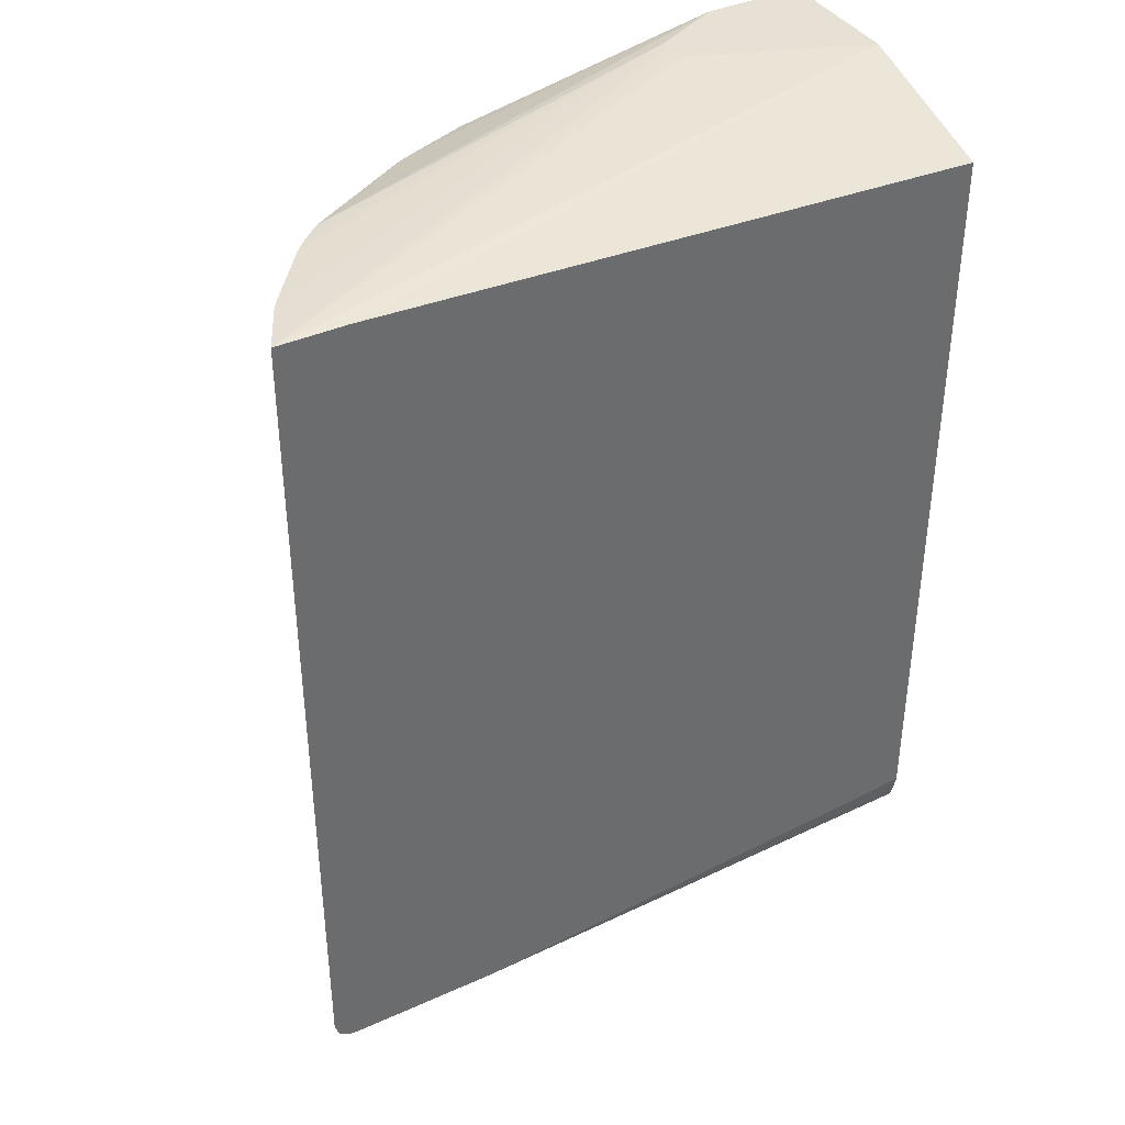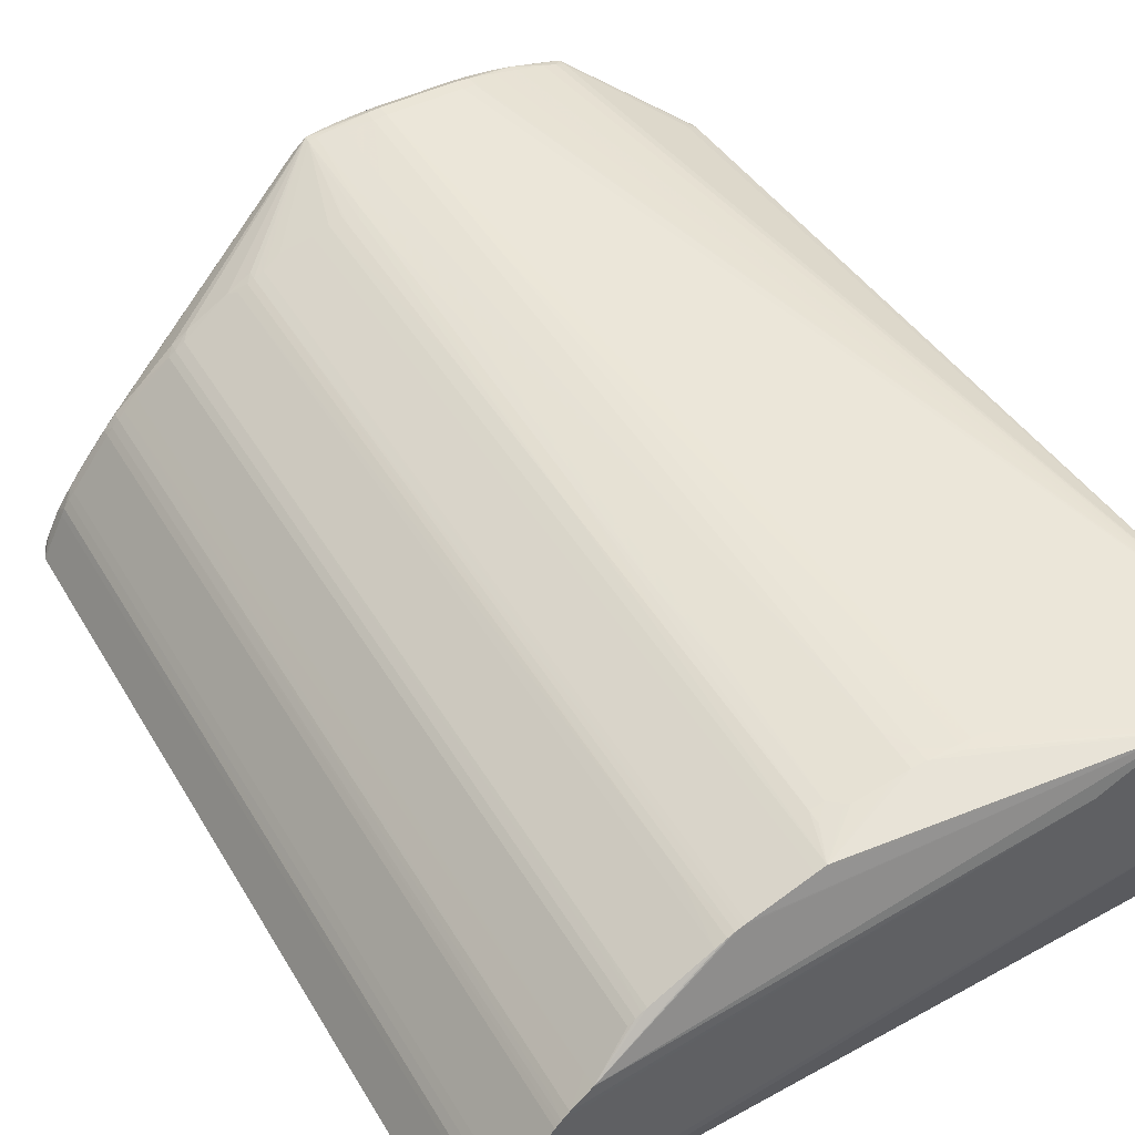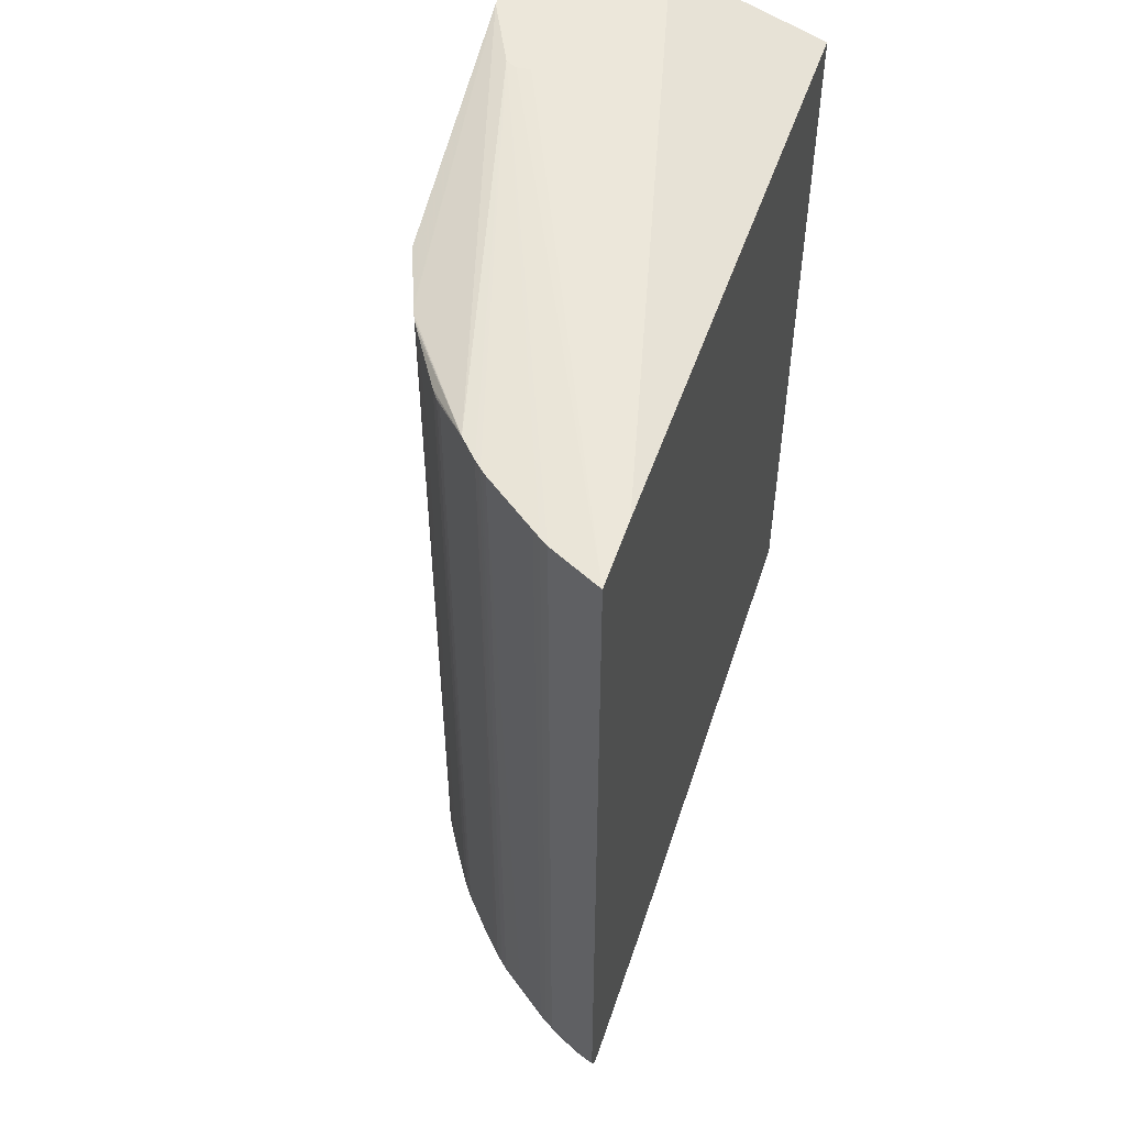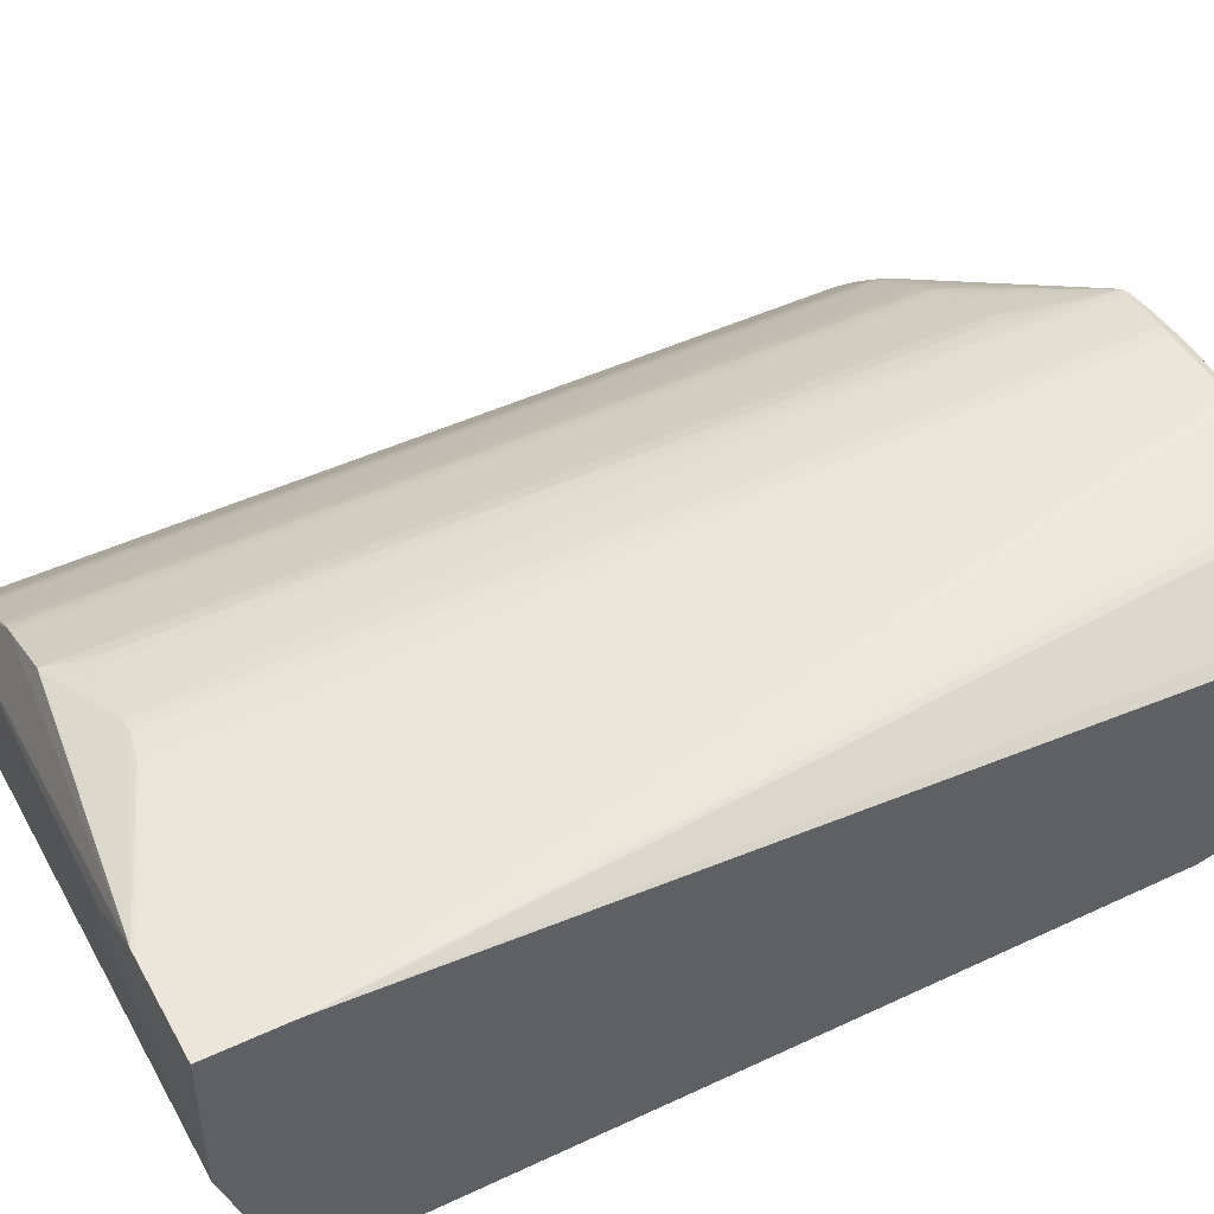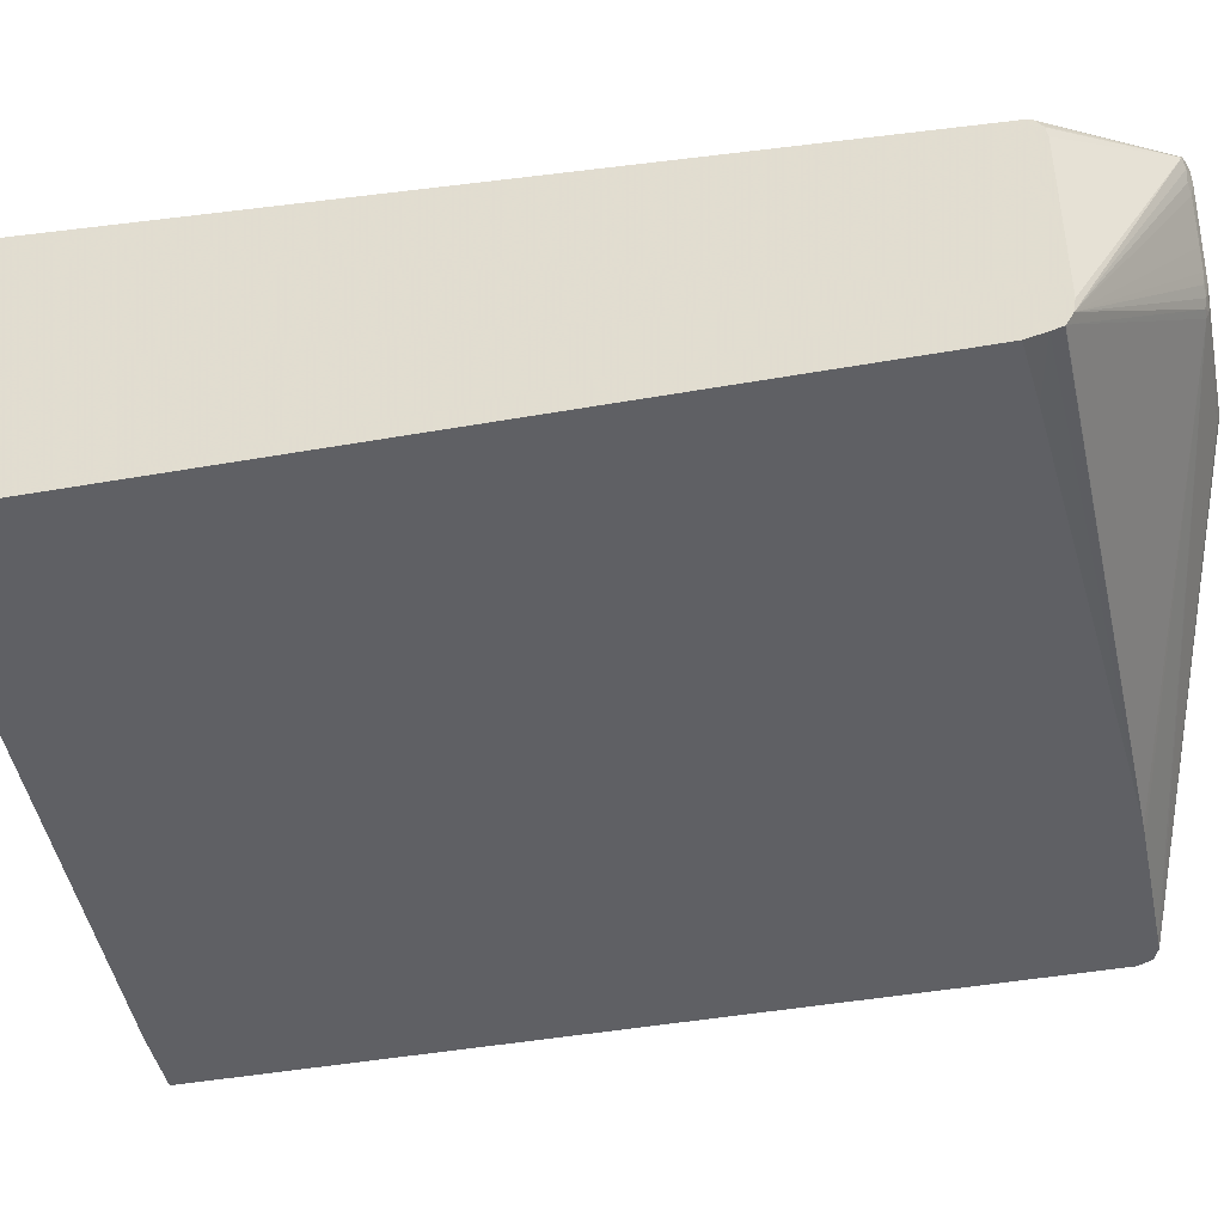
<metadata>
{"format":"obj","ext":"obj","renderer":"f3d","projection":"perspective","resolution":1024,"background":"white","views":[{"elev":39.0,"azim":150.6,"up":"+Y"},{"elev":47.0,"azim":150.6,"up":"+Z"},{"elev":52.7,"azim":108.3,"up":"+Y"},{"elev":47.0,"azim":-118.0,"up":"+Z"},{"elev":-43.7,"azim":-78.2,"up":"+Z"}]}
</metadata>
<code>
v 0.03548 -0.02968 0.01548
v 0.03548 -0.02968 0.0252
v 0.03548 -0.02967 0.01468
v 0.04 -0.0353 0.028
v 0.03548 -0.02957 0.02588
v 0.04 -0.0353 0.028
v 0.03548 -0.02955 0.01388
v 0.04041 -0.03544 0.02768
v 0.03548 -0.02951 0.026
v 0.04041 -0.03543 0.02832
v 0.04068 -0.03538 0.02887
v 0.03548 -0.02911 0.02653
v 0.03548 -0.02917 0.02647
v 0.03548 -0.02916 0.01319
v 0.04464 -0.03537 0.02314
v 0.04439 -0.0355 0.02356
v 0.04382 -0.03543 0.0238
v 0.04357 -0.03553 0.02437
v 0.04278 -0.03552 0.02518
v 0.0412 -0.0355 0.0268
v 0.04068 -0.0354 0.02707
v 0.0412 -0.03567 0.0276
v 0.0412 -0.03565 0.0284
v 0.0412 -0.03545 0.02896
v 0.0438 -0.03535 0.02964
v 0.0412 -0.0349 0.02913
v 0.04062 -0.0349 0.0289
v 0.03548 -0.02862 0.02665
v 0.0668 -0.02967 0.0127
v 0.0452 -0.03539 0.02313
v 0.03548 -0.02912 0.01316
v 0.0452 -0.03559 0.0236
v 0.0444 -0.03569 0.0244
v 0.042 -0.03567 0.0268
v 0.042 -0.03569 0.0276
v 0.042 -0.03569 0.0284
v 0.0452 -0.03566 0.0292
v 0.042 -0.03549 0.02904
v 0.0452 -0.03547 0.02976
v 0.0444 -0.03541 0.02969
v 0.0468 -0.0349 0.0302
v 0.0452 -0.0349 0.02993
v 0.0444 -0.0349 0.02979
v 0.0437 -0.0349 0.02966
v 0.042 -0.0349 0.02931
v 0.03548 0.01807 0.03042
v 0.03621 -0.0285 0.02709
v 0.06599 -0.02962 0.0127
v 0.06759 -0.02968 0.0127
v 0.0524 -0.03549 0.02376
v 0.07559 -0.02968 0.0127
v 0.07639 -0.02967 0.0127
v 0.03548 -0.02848 0.01297
v 0.0524 -0.03569 0.0244
v 0.0468 -0.03569 0.0292
v 0.046 -0.03568 0.0292
v 0.0468 -0.03549 0.02989
v 0.046 -0.03549 0.02982
v 0.0476 -0.0349 0.03028
v 0.0468 -0.0341 0.03024
v 0.03548 0.01869 0.03044
v 0.0391 -0.02768 0.0127
v 0.03548 -0.02736 0.0127
v 0.05481 -0.02763 0.0127
v 0.05723 -0.03548 0.02841
v 0.0564 -0.03569 0.0284
v 0.0556 -0.03569 0.0276
v 0.0532 -0.03569 0.0252
v 0.07718 -0.02931 0.0127
v 0.07639 -0.02965 0.0132
v 0.05764 -0.03535 0.02888
v 0.054 -0.03569 0.0292
v 0.0476 -0.03549 0.02992
v 0.0484 -0.0349 0.03028
v 0.0476 -0.0341 0.03031
v 0.04921 -0.006104 0.03038
v 0.05001 0.008292 0.03042
v 0.04921 0.01869 0.03044
v 0.03548 0.02295 0.03044
v 0.0484 -0.0333 0.03032
v 0.0484 -0.02769 0.03033
v 0.03548 0.01993 0.0127
v 0.05167 -0.02286 0.0127
v 0.0517 -0.02529 0.0127
v 0.05178 -0.02609 0.0127
v 0.05194 -0.02653 0.0127
v 0.05443 -0.02751 0.0127
v 0.05714 -0.03542 0.02917
v 0.0564 -0.03557 0.0292
v 0.0556 -0.03563 0.0292
v 0.0548 -0.03567 0.0292
v 0.07704 -0.02925 0.0132
v 0.07753 -0.02851 0.0127
v 0.07559 -0.02965 0.0148
v 0.05684 -0.03532 0.02962
v 0.07566 -0.02933 0.01564
v 0.07477 -0.02923 0.01715
v 0.07401 -0.02933 0.018
v 0.07298 -0.02915 0.0196
v 0.07235 -0.02917 0.02034
v 0.07205 -0.02902 0.02085
v 0.054 -0.03549 0.02983
v 0.0532 -0.03549 0.02989
v 0.0524 -0.03549 0.02992
v 0.0516 -0.0349 0.03028
v 0.0484 -0.0341 0.03031
v 0.0508 -0.006104 0.03038
v 0.05001 0.009894 0.03042
v 0.05001 0.01869 0.03043
v 0.0412 0.02295 0.03044
v 0.03548 0.02295 0.02213
v 0.0516 -0.0333 0.03032
v 0.05161 -0.02769 0.03033
v 0.07322 0.02148 0.0127
v 0.05167 0.01993 0.0127
v 0.0556 -0.03544 0.02972
v 0.0564 -0.03537 0.02966
v 0.0548 -0.03548 0.02978
v 0.07624 -0.02925 0.0148
v 0.07689 -0.02912 0.0138
v 0.0761 -0.02912 0.0154
v 0.07754 -0.02849 0.0127
v 0.05687 -0.0349 0.02963
v 0.0564 -0.0349 0.02972
v 0.0556 -0.0349 0.02985
v 0.0548 -0.0349 0.02998
v 0.0532 -0.0349 0.03021
v 0.0704 -0.02892 0.02241
v 0.06822 -0.02915 0.02417
v 0.06731 -0.02907 0.02487
v 0.06484 -0.02898 0.02643
v 0.06332 -0.02908 0.02726
v 0.06339 -0.0285 0.02729
v 0.06279 -0.0285 0.02755
v 0.06161 -0.02891 0.028
v 0.07538 -0.02915 0.0164
v 0.07449 -0.0291 0.01773
v 0.07376 -0.02915 0.01862
v 0.07282 -0.02897 0.02003
v 0.07248 -0.02849 0.02045
v 0.07208 -0.02849 0.02088
v 0.0524 -0.0349 0.03028
v 0.0524 -0.0341 0.03031
v 0.05064 0.009894 0.03041
v 0.05065 0.01869 0.03041
v 0.05056 0.01911 0.0304
v 0.05065 0.01069 0.03041
v 0.05065 0.01628 0.03041
v 0.04171 0.02295 0.03042
v 0.04586 0.02295 0.02629
v 0.07754 0.02148 0.0127
v 0.07614 -0.02849 0.0155
v 0.07594 -0.02849 0.0159
v 0.07522 -0.02898 0.01684
v 0.07525 -0.02901 0.01679
v 0.05687 -0.0341 0.02963
v 0.05879 -0.0285 0.0291
v 0.05799 -0.0285 0.02935
v 0.05799 -0.02769 0.02936
v 0.05732 -0.02769 0.02953
v 0.05692 -0.0285 0.02963
v 0.0564 -0.0341 0.02972
v 0.0548 -0.0341 0.02998
v 0.0532 -0.0341 0.03024
v 0.07165 -0.02849 0.02128
v 0.07089 -0.0285 0.02198
v 0.06873 -0.0285 0.02394
v 0.06833 -0.0285 0.02426
v 0.06776 -0.0285 0.02466
v 0.06527 -0.0285 0.0262
v 0.06439 -0.0285 0.02673
v 0.06379 -0.0285 0.02709
v 0.06378 0.01628 0.02709
v 0.06339 0.02064 0.02729
v 0.06306 0.02064 0.02744
v 0.06278 0.01628 0.02755
v 0.05978 -0.0285 0.02871
v 0.07525 -0.02849 0.01687
v 0.07384 -0.02849 0.01872
v 0.07283 -0.02849 0.02005
v 0.07284 0.01997 0.02005
v 0.07266 0.02148 0.02026
v 0.07249 0.01997 0.02045
v 0.07233 0.01997 0.02062
v 0.07208 0.02148 0.02088
v 0.0524 -0.02049 0.03033
v 0.05104 0.01869 0.03039
v 0.0524 0.01869 0.03032
v 0.0524 0.0179 0.03033
v 0.07088 0.02148 0.02198
v 0.046 0.02295 0.02829
v 0.05321 0.01869 0.03023
v 0.05879 0.02064 0.02909
v 0.05938 0.02064 0.02887
v 0.06279 0.02064 0.02755
v 0.04625 0.02295 0.02678
v 0.04633 0.02295 0.0273
v 0.04637 0.02295 0.0276
v 0.07614 0.02148 0.0155
v 0.07594 0.01997 0.0159
v 0.07559 -0.02849 0.0164
v 0.05799 -0.003699 0.02936
v 0.05799 -0.01489 0.02936
v 0.05732 -0.02689 0.02953
v 0.05692 -0.02689 0.02963
v 0.0564 -0.02994 0.02972
v 0.05497 -0.02994 0.02996
v 0.05336 -0.02994 0.03022
v 0.0532 -0.02994 0.03024
v 0.07089 0.02064 0.02198
v 0.06873 0.02064 0.02394
v 0.06833 0.01628 0.02426
v 0.06801 0.02064 0.02449
v 0.06776 0.01628 0.02466
v 0.06527 0.01628 0.0262
v 0.06439 0.02064 0.02673
v 0.06379 0.02064 0.02709
v 0.07525 0.01997 0.01687
v 0.07284 0.02148 0.02005
v 0.07249 0.02148 0.02045
v 0.0532 0.01229 0.03024
v 0.05319 0.01628 0.03024
v 0.05321 0.0179 0.03024
v 0.06775 0.02064 0.02466
v 0.06833 0.02064 0.02426
v 0.07525 0.02148 0.01687
v 0.07559 0.02148 0.0164
v 0.07594 0.02148 0.0159
v 0.054 0.01869 0.03009
v 0.05636 0.01869 0.02966
v 0.05674 0.01869 0.02958
v 0.05799 0.01869 0.02933
v 0.05799 0.0179 0.02934
v 0.05799 0.005899 0.02935
v 0.05725 -0.004497 0.02953
v 0.0564 -0.01729 0.02971
v 0.0564 -0.02369 0.02972
v 0.054 0.001886 0.03011
v 0.054 0.005899 0.03011
v 0.054 0.01309 0.0301
v 0.0568 0.008292 0.0296
v 0.05719 0.0179 0.02951
v 0.05721 0.003494 0.02953
f 1 2 5
f 1 5 9
f 1 9 13
f 1 13 12
f 1 12 28
f 1 28 46
f 1 46 61
f 1 61 79
f 1 79 111
f 1 111 82
f 1 82 63
f 1 63 53
f 1 53 31
f 1 31 14
f 1 14 7
f 1 7 3
f 1 3 4
f 1 4 6
f 1 6 2
f 2 6 5
f 3 7 4
f 4 8 6
f 4 7 8
f 5 6 9
f 6 8 10
f 6 10 11
f 6 11 12
f 6 12 13
f 6 13 9
f 7 14 15
f 7 15 16
f 7 16 17
f 7 17 18
f 7 18 19
f 7 19 20
f 7 20 21
f 7 21 8
f 8 22 10
f 8 21 22
f 10 22 23
f 10 23 11
f 11 23 24
f 11 24 25
f 11 25 26
f 11 26 27
f 11 27 28
f 11 28 12
f 14 29 30
f 14 30 15
f 14 31 29
f 15 30 32
f 15 32 16
f 16 32 33
f 16 33 18
f 16 18 17
f 18 33 34
f 18 34 22
f 18 22 19
f 19 22 20
f 20 22 21
f 22 34 35
f 22 35 36
f 22 36 23
f 23 36 37
f 23 37 38
f 23 38 24
f 24 38 39
f 24 39 40
f 24 40 25
f 25 40 41
f 25 41 42
f 25 42 43
f 25 43 44
f 25 44 45
f 25 45 26
f 26 45 46
f 26 46 27
f 27 46 47
f 27 47 28
f 28 47 46
f 29 31 48
f 29 48 64
f 29 64 87
f 29 87 86
f 29 86 85
f 29 85 84
f 29 84 83
f 29 83 115
f 29 115 114
f 29 114 151
f 29 151 122
f 29 122 93
f 29 93 69
f 29 69 52
f 29 52 51
f 29 51 49
f 29 49 30
f 30 50 32
f 30 49 51
f 30 51 52
f 30 52 50
f 31 53 48
f 32 54 33
f 32 50 54
f 33 35 34
f 33 54 68
f 33 68 67
f 33 67 66
f 33 66 72
f 33 72 55
f 33 55 36
f 33 36 35
f 36 55 56
f 36 56 37
f 37 56 57
f 37 57 58
f 37 58 39
f 37 39 38
f 39 58 59
f 39 59 41
f 39 41 40
f 41 59 75
f 41 75 60
f 41 60 46
f 41 46 42
f 42 46 43
f 43 46 44
f 44 46 45
f 46 60 61
f 48 53 62
f 48 62 63
f 48 63 64
f 50 52 54
f 52 65 66
f 52 66 67
f 52 67 68
f 52 68 54
f 52 69 70
f 52 70 71
f 52 71 65
f 53 63 62
f 55 72 104
f 55 104 73
f 55 73 56
f 56 73 57
f 57 73 59
f 57 59 58
f 59 73 74
f 59 74 106
f 59 106 75
f 60 75 61
f 61 76 77
f 61 77 78
f 61 78 110
f 61 110 79
f 61 75 80
f 61 80 81
f 61 81 76
f 63 82 115
f 63 115 83
f 63 83 84
f 63 84 85
f 63 85 86
f 63 86 87
f 63 87 64
f 65 71 66
f 66 71 88
f 66 88 89
f 66 89 90
f 66 90 91
f 66 91 72
f 69 92 70
f 69 93 92
f 70 94 71
f 70 92 94
f 71 95 88
f 71 94 96
f 71 96 97
f 71 97 98
f 71 98 99
f 71 99 100
f 71 100 101
f 71 101 95
f 72 91 102
f 72 102 103
f 72 103 104
f 73 104 105
f 73 105 74
f 74 105 143
f 74 143 106
f 75 106 80
f 76 107 77
f 76 81 113
f 76 113 107
f 77 108 78
f 77 107 108
f 78 109 110
f 78 108 109
f 79 110 149
f 79 149 191
f 79 191 198
f 79 198 197
f 79 197 196
f 79 196 150
f 79 150 111
f 80 106 143
f 80 143 112
f 80 112 113
f 80 113 81
f 82 111 114
f 82 114 115
f 88 95 89
f 89 116 90
f 89 95 117
f 89 117 116
f 90 116 118
f 90 118 91
f 91 118 102
f 92 119 94
f 92 93 120
f 92 120 121
f 92 121 119
f 93 122 120
f 94 119 96
f 95 123 124
f 95 124 125
f 95 125 126
f 95 126 127
f 95 127 117
f 95 101 128
f 95 128 129
f 95 129 130
f 95 130 131
f 95 131 132
f 95 132 133
f 95 133 134
f 95 134 135
f 95 135 123
f 96 119 121
f 96 121 136
f 96 136 97
f 97 136 137
f 97 137 98
f 98 137 138
f 98 138 99
f 99 138 139
f 99 139 100
f 100 139 101
f 101 139 140
f 101 140 141
f 101 141 128
f 102 118 142
f 102 142 103
f 103 142 104
f 104 142 105
f 105 142 143
f 107 113 143
f 107 143 108
f 108 143 144
f 108 144 109
f 109 145 146
f 109 146 110
f 109 144 147
f 109 147 148
f 109 148 145
f 110 146 149
f 111 150 151
f 111 151 114
f 112 143 113
f 116 117 127
f 116 127 118
f 118 127 142
f 120 122 121
f 121 122 152
f 121 152 153
f 121 153 154
f 121 154 155
f 121 155 136
f 122 151 199
f 122 199 152
f 123 156 162
f 123 162 124
f 123 135 157
f 123 157 158
f 123 158 159
f 123 159 160
f 123 160 161
f 123 161 156
f 124 162 163
f 124 163 164
f 124 164 125
f 125 164 126
f 126 164 127
f 127 164 143
f 127 143 142
f 128 141 165
f 128 165 166
f 128 166 167
f 128 167 129
f 129 167 168
f 129 168 130
f 130 168 169
f 130 169 131
f 131 169 170
f 131 170 171
f 131 171 172
f 131 172 132
f 132 172 133
f 133 172 173
f 133 173 174
f 133 174 175
f 133 175 134
f 134 175 176
f 134 176 177
f 134 177 135
f 135 177 157
f 136 155 137
f 137 155 154
f 137 154 139
f 137 139 138
f 139 154 178
f 139 178 179
f 139 179 180
f 139 180 140
f 140 180 181
f 140 181 182
f 140 182 183
f 140 183 141
f 141 183 184
f 141 184 185
f 141 185 165
f 143 164 186
f 143 186 144
f 144 186 147
f 145 187 146
f 145 148 187
f 146 187 188
f 146 188 149
f 147 186 189
f 147 189 148
f 148 189 187
f 149 190 191
f 149 188 192
f 149 192 193
f 149 193 194
f 149 194 195
f 149 195 175
f 149 175 190
f 150 196 151
f 151 196 197
f 151 197 198
f 151 198 199
f 152 199 228
f 152 228 200
f 152 200 153
f 153 201 154
f 153 200 201
f 154 201 178
f 156 161 162
f 157 177 194
f 157 194 193
f 157 193 202
f 157 202 203
f 157 203 159
f 157 159 158
f 159 203 160
f 160 203 202
f 160 202 204
f 160 204 205
f 160 205 161
f 161 205 206
f 161 206 162
f 162 206 207
f 162 207 163
f 163 207 164
f 164 207 208
f 164 208 209
f 164 209 189
f 164 189 186
f 165 185 210
f 165 210 166
f 166 210 211
f 166 211 167
f 167 211 225
f 167 225 212
f 167 212 168
f 168 212 169
f 169 212 213
f 169 213 214
f 169 214 215
f 169 215 170
f 170 215 216
f 170 216 171
f 171 216 173
f 171 173 172
f 173 216 217
f 173 217 174
f 174 217 190
f 174 190 175
f 175 195 176
f 176 195 194
f 176 194 177
f 178 201 227
f 178 227 218
f 178 218 219
f 178 219 181
f 178 181 179
f 179 181 180
f 181 219 182
f 182 219 191
f 182 191 220
f 182 220 183
f 183 220 184
f 184 220 185
f 185 220 191
f 185 191 190
f 185 190 210
f 187 189 188
f 188 189 192
f 189 209 221
f 189 221 222
f 189 222 223
f 189 223 192
f 190 216 224
f 190 224 213
f 190 213 225
f 190 225 211
f 190 211 210
f 190 217 216
f 191 219 226
f 191 226 227
f 191 227 228
f 191 228 198
f 192 229 193
f 192 223 229
f 193 229 230
f 193 230 231
f 193 231 232
f 193 232 233
f 193 233 234
f 193 234 202
f 198 228 199
f 200 228 227
f 200 227 201
f 202 234 235
f 202 235 205
f 202 205 204
f 205 235 236
f 205 236 237
f 205 237 206
f 206 237 238
f 206 238 207
f 207 238 208
f 208 238 209
f 209 238 221
f 212 225 213
f 213 224 214
f 214 224 215
f 215 224 216
f 218 227 226
f 218 226 219
f 221 238 223
f 221 223 222
f 223 238 239
f 223 239 240
f 223 240 229
f 229 240 230
f 230 240 241
f 230 241 242
f 230 242 231
f 231 242 232
f 232 242 233
f 233 242 243
f 233 243 235
f 233 235 234
f 235 243 236
f 236 243 241
f 236 241 240
f 236 240 239
f 236 239 237
f 237 239 238
f 241 243 242

</code>
